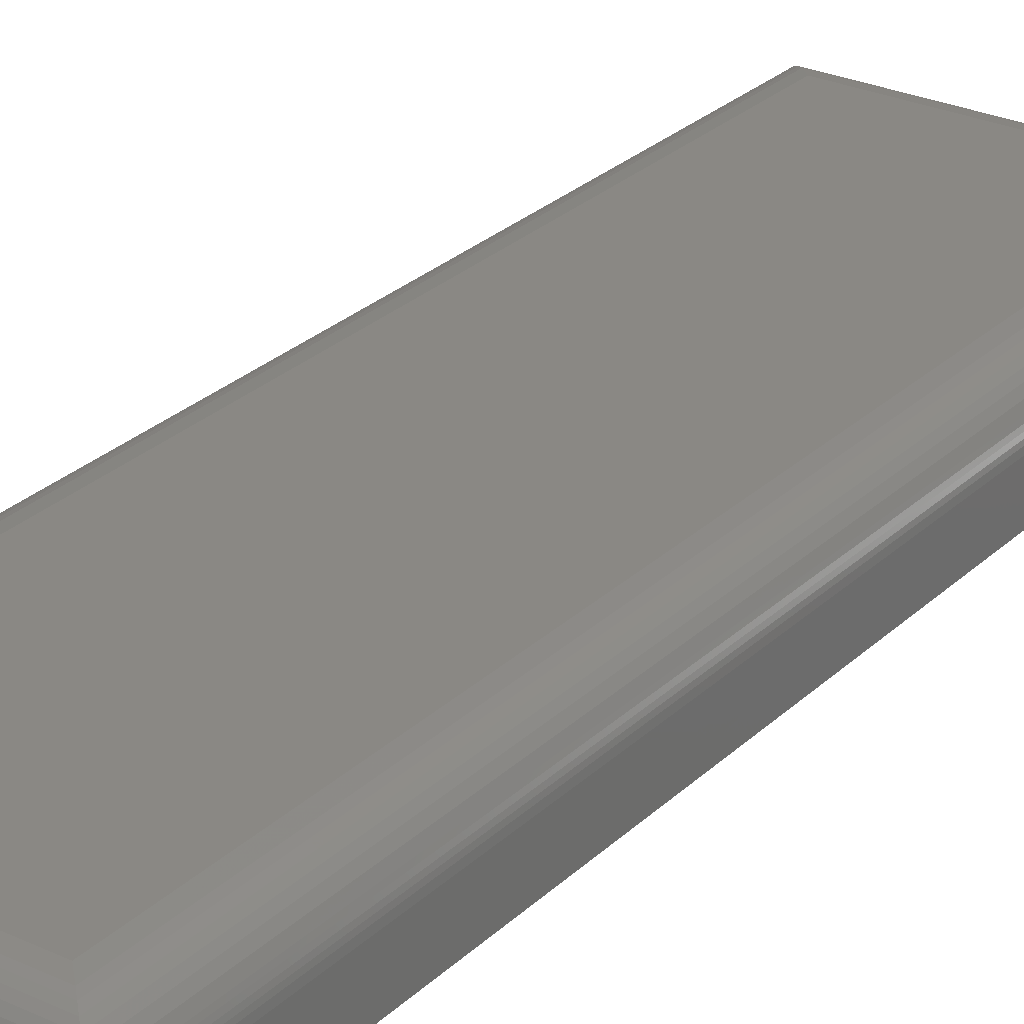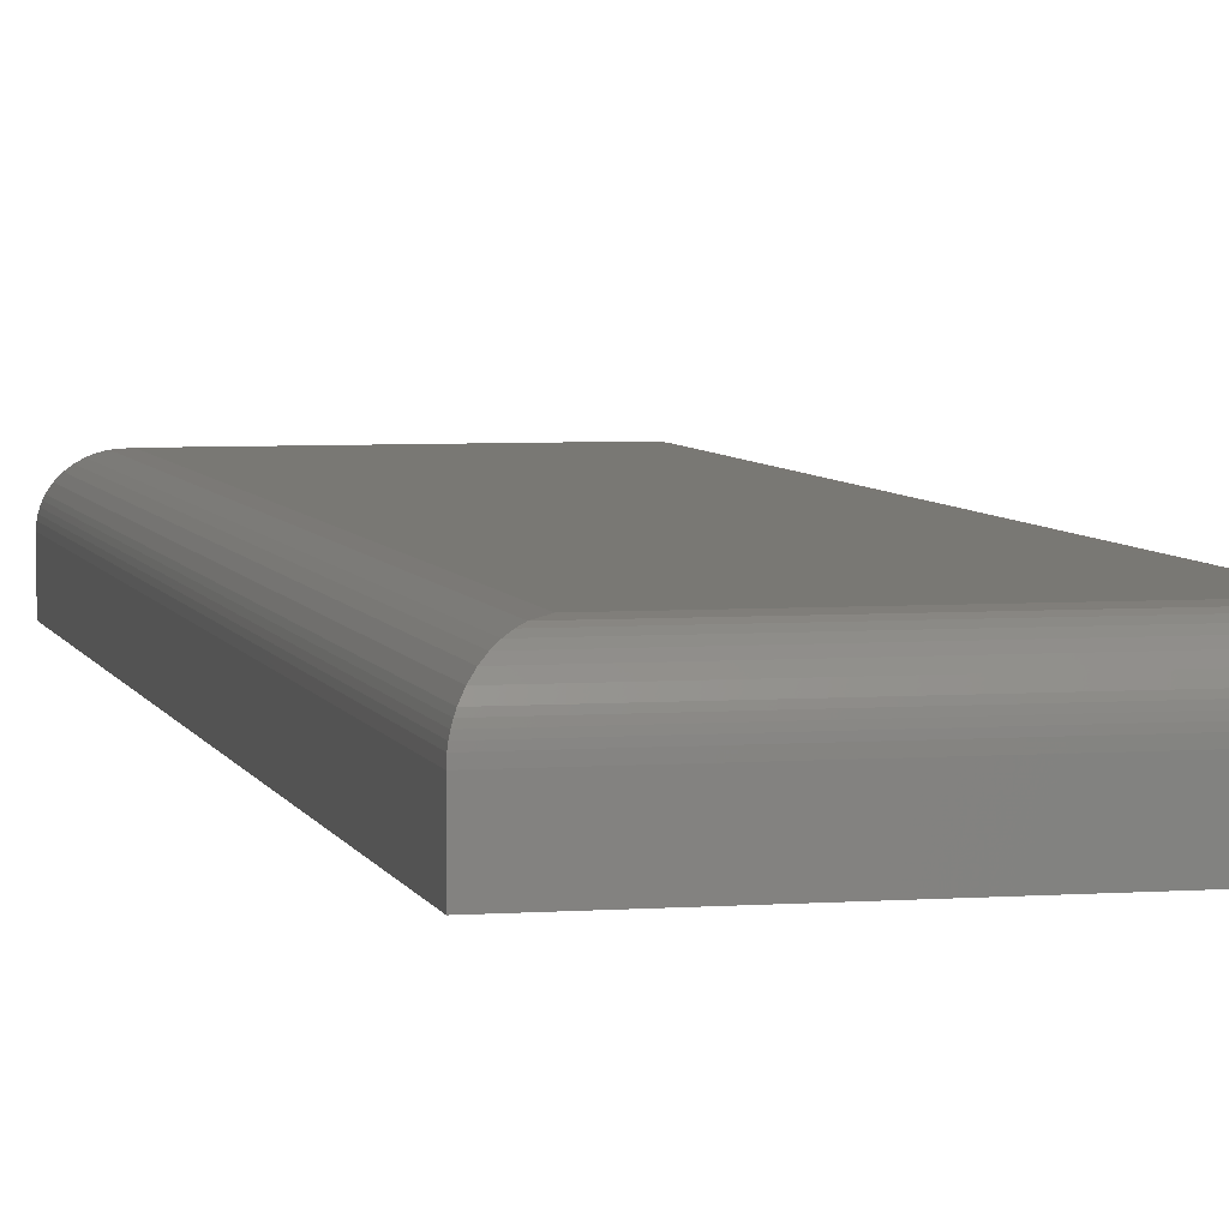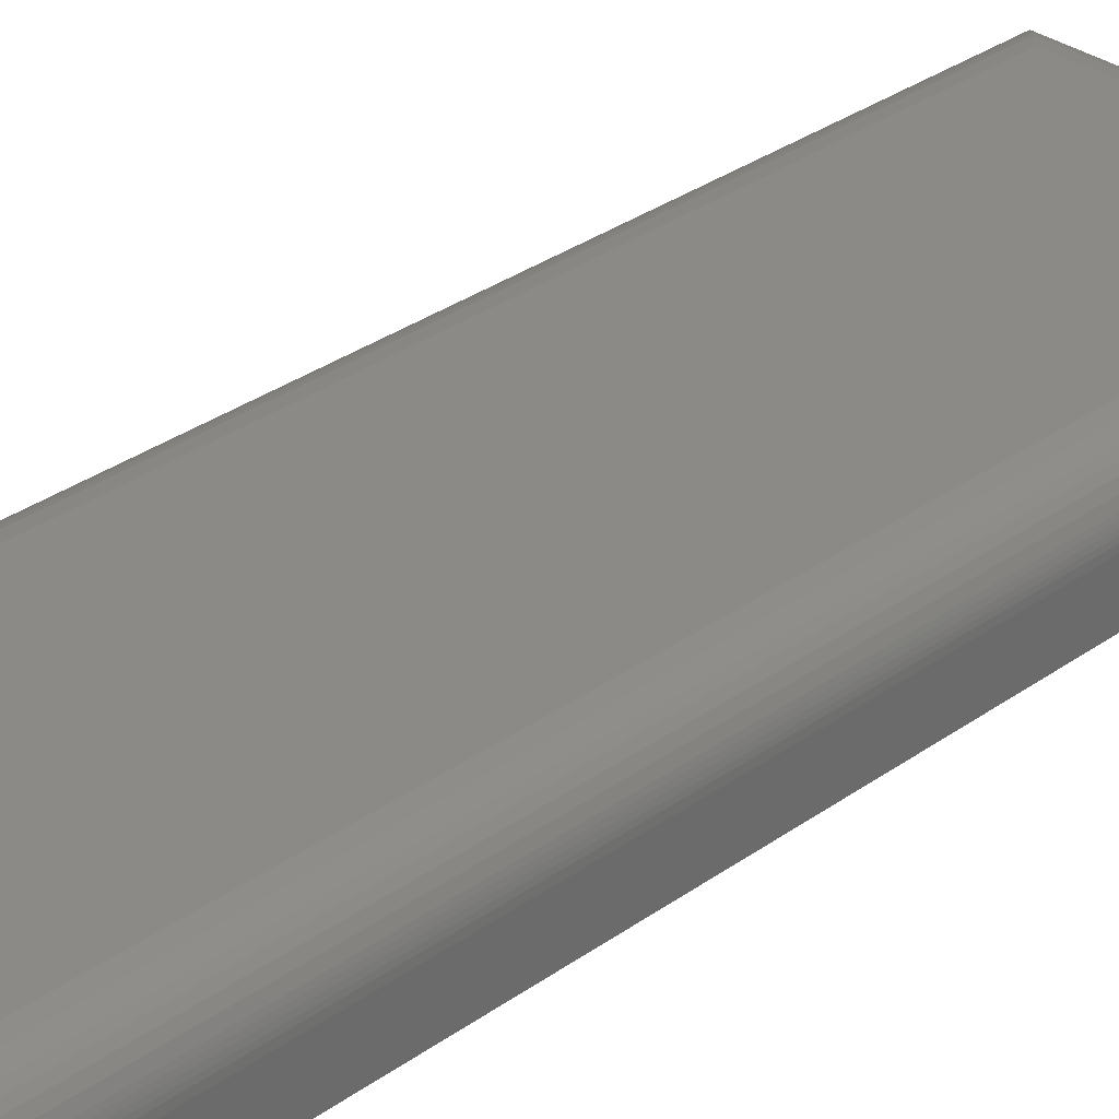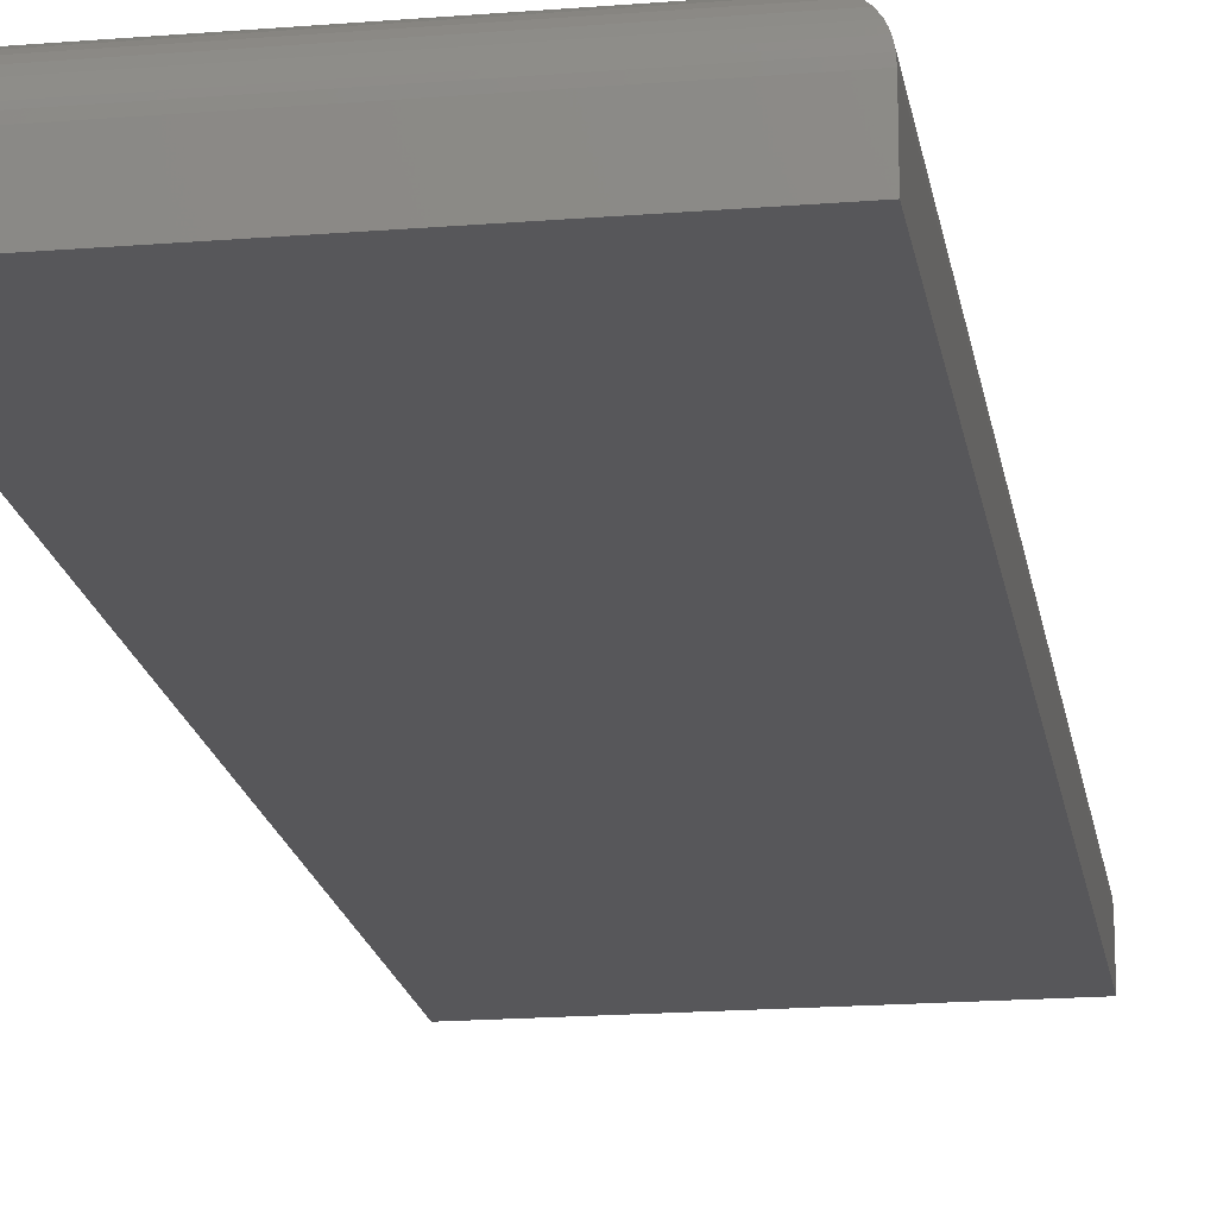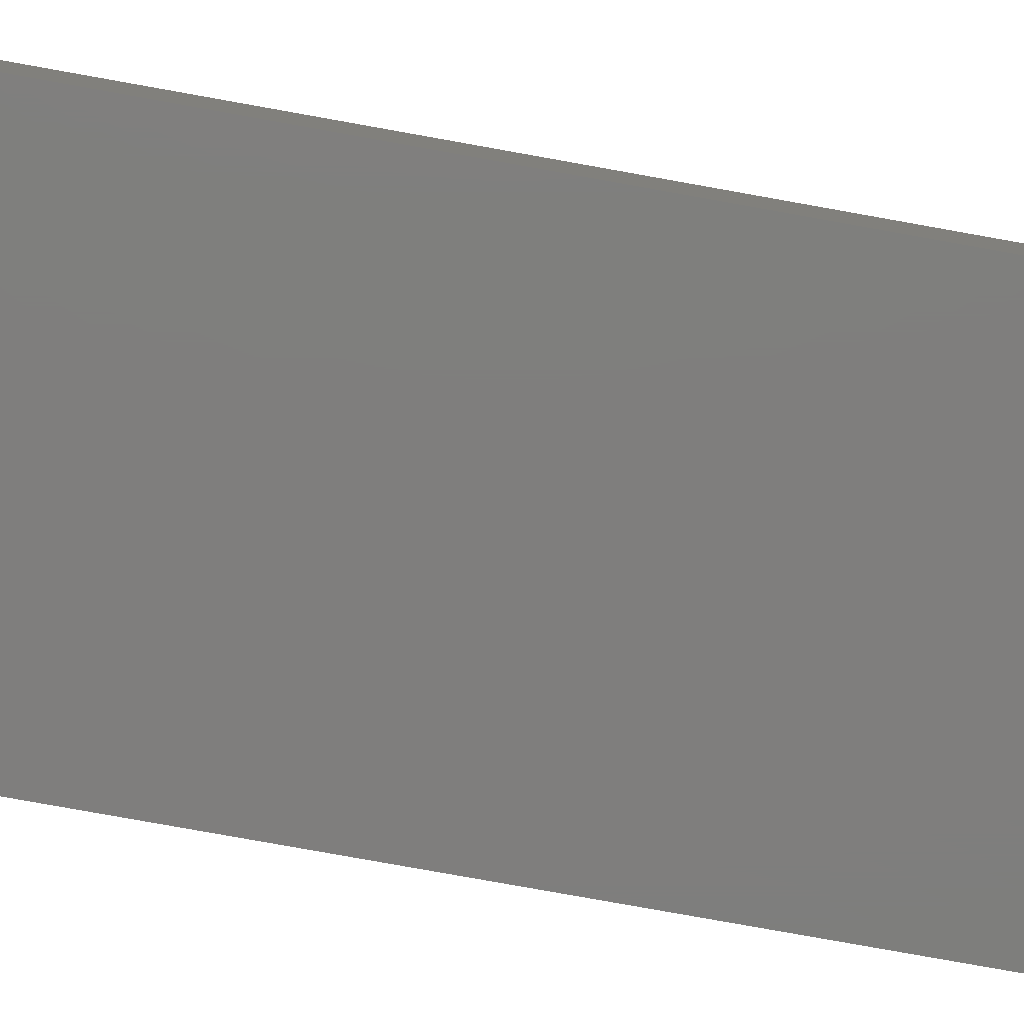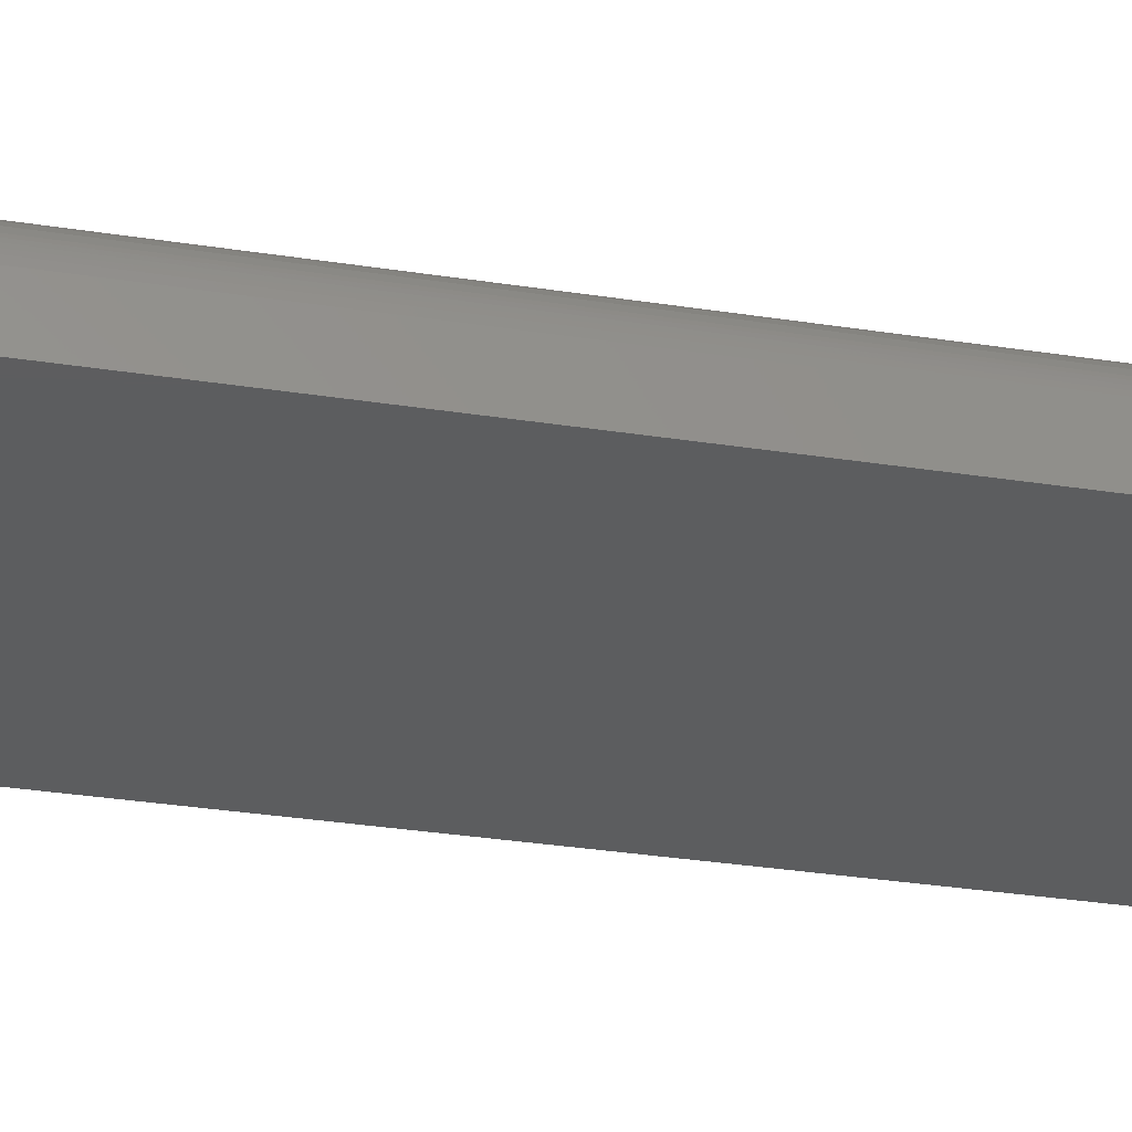
<metadata>
{"format":"stl","ext":"stl","renderer":"f3d","projection":"perspective","resolution":1024,"background":"white","views":[{"elev":27.4,"azim":-144.5,"up":"+Z"},{"elev":5.0,"azim":166.9,"up":"+Z"},{"elev":32.3,"azim":45.2,"up":"+Z"},{"elev":-18.1,"azim":-171.0,"up":"+Z"},{"elev":-78.3,"azim":-100.2,"up":"+Z"},{"elev":-32.0,"azim":-102.4,"up":"+Z"}]}
</metadata>
<code>
# stl→obj: 56 verts, 108 faces
v 0.01562 -0.75 -0.0625
v 0.2656 -0.75 -0.0625
v 0.01562 -0.75 -0.03059
v 0.2656 -0.75 -0.03059
v 0.01562 0 -0.0625
v 0.01562 1.993e-18 -0.03059
v 0.2656 1.561e-17 -0.0625
v 0.2656 1.761e-17 -0.03059
v 0.2344 -0.03125 0.0006579
v 0.04688 -0.03125 0.0006579
v 0.2344 -0.7188 0.0006579
v 0.04688 -0.7188 0.0006579
v 0.03894 -0.02332 -0.0003662
v 0.03894 -0.7267 -0.0003662
v 0.0187 -0.00307 -0.01708
v 0.02125 -0.7444 -0.01271
v 0.02125 -0.005622 -0.01271
v 0.02446 -0.7412 -0.008813
v 0.02446 -0.008839 -0.008813
v 0.0278 -0.7378 -0.005842
v 0.0278 -0.01217 -0.005842
v 0.03137 -0.7343 -0.003463
v 0.03136 -0.01574 -0.003463
v 0.0351 -0.7305 -0.001646
v 0.0351 -0.01947 -0.001646
v 0.01586 -0.0002397 -0.02673
v 0.01586 -0.7498 -0.02673
v 0.01628 -0.0006549 -0.02423
v 0.01628 -0.7493 -0.02423
v 0.01689 -0.001261 -0.02181
v 0.01689 -0.7487 -0.02181
v 0.01771 -0.002081 -0.01938
v 0.01771 -0.7479 -0.01938
v 0.0187 -0.7469 -0.01708
v 0.2423 -0.7267 -0.0003662
v 0.2462 -0.7305 -0.001646
v 0.2499 -0.7343 -0.003463
v 0.2535 -0.7378 -0.005842
v 0.2568 -0.7412 -0.008813
v 0.26 -0.7444 -0.01271
v 0.2654 -0.7498 -0.02673
v 0.265 -0.7493 -0.02423
v 0.2644 -0.7487 -0.02181
v 0.2635 -0.7479 -0.01938
v 0.2626 -0.7469 -0.01708
v 0.2423 -0.02332 -0.0003662
v 0.2462 -0.01947 -0.001646
v 0.2499 -0.01574 -0.003463
v 0.2535 -0.01217 -0.005842
v 0.2568 -0.008839 -0.008813
v 0.26 -0.005622 -0.01271
v 0.2654 -0.0002397 -0.02673
v 0.265 -0.0006549 -0.02423
v 0.2644 -0.001261 -0.02181
v 0.2635 -0.002081 -0.01938
v 0.2626 -0.00307 -0.01708
f 1 2 3
f 3 2 4
f 5 6 7
f 7 6 8
f 6 5 3
f 3 5 1
f 9 10 11
f 11 10 12
f 7 8 2
f 2 8 4
f 12 13 14
f 12 10 13
f 15 16 17
f 17 16 18
f 17 18 19
f 19 18 20
f 19 20 21
f 21 20 22
f 21 22 23
f 23 22 24
f 23 24 25
f 25 24 14
f 25 14 13
f 6 3 26
f 26 3 27
f 26 27 28
f 28 27 29
f 28 29 30
f 30 29 31
f 30 31 32
f 32 31 33
f 32 33 15
f 15 33 34
f 15 34 16
f 11 14 35
f 11 12 14
f 35 14 24
f 35 24 36
f 36 24 22
f 36 22 37
f 37 22 20
f 37 20 38
f 38 20 18
f 38 18 39
f 39 18 16
f 39 16 40
f 40 16 34
f 3 4 27
f 27 4 41
f 27 41 29
f 29 41 42
f 29 42 31
f 31 42 43
f 31 43 33
f 33 43 44
f 33 44 34
f 34 44 45
f 34 45 40
f 9 35 46
f 9 11 35
f 46 35 36
f 46 36 47
f 47 36 37
f 47 37 48
f 48 37 38
f 48 38 49
f 49 38 39
f 49 39 50
f 50 39 40
f 50 40 51
f 51 40 45
f 4 8 41
f 41 8 52
f 41 52 42
f 42 52 53
f 42 53 43
f 43 53 54
f 43 54 44
f 44 54 55
f 44 55 45
f 45 55 56
f 45 56 51
f 10 46 13
f 10 9 46
f 56 17 51
f 51 17 19
f 51 19 50
f 50 19 21
f 50 21 49
f 49 21 23
f 49 23 48
f 48 23 25
f 48 25 47
f 47 25 13
f 47 13 46
f 8 6 52
f 52 6 26
f 52 26 53
f 53 26 28
f 53 28 54
f 54 28 30
f 54 30 55
f 55 30 32
f 55 32 56
f 56 32 15
f 56 15 17
f 5 7 1
f 1 7 2

</code>
